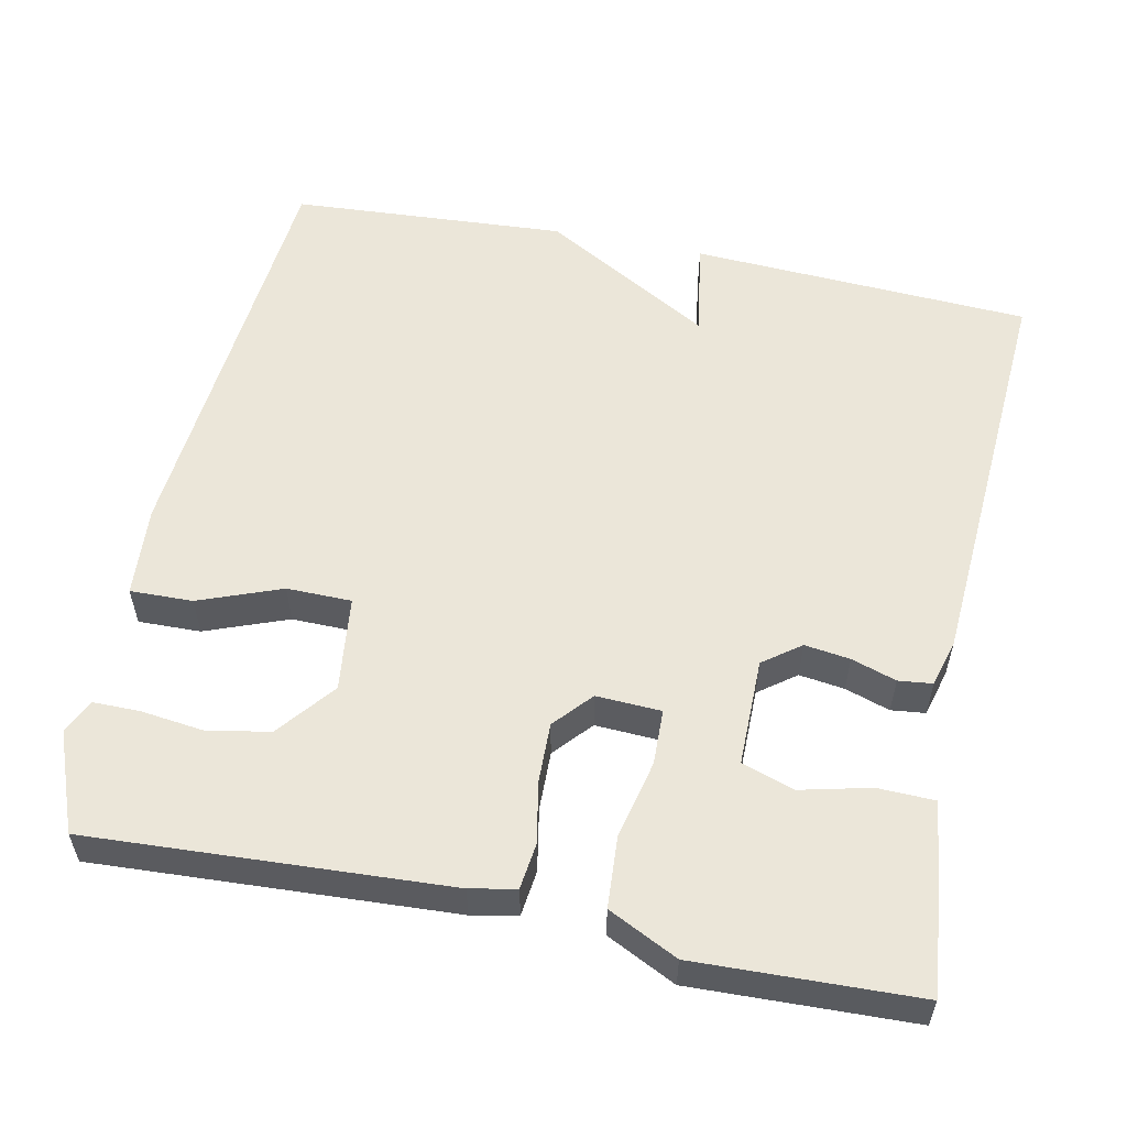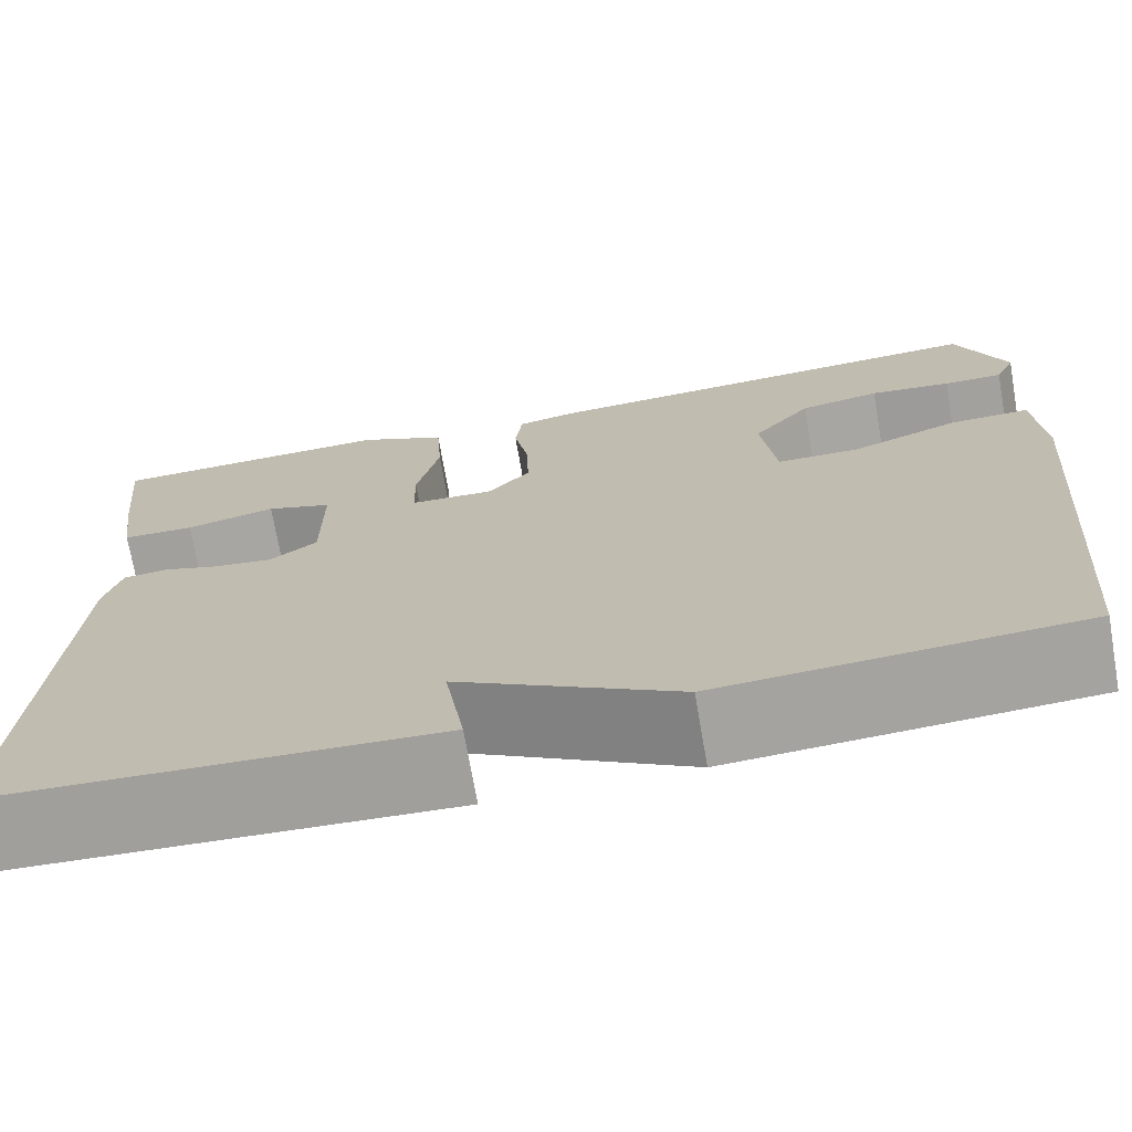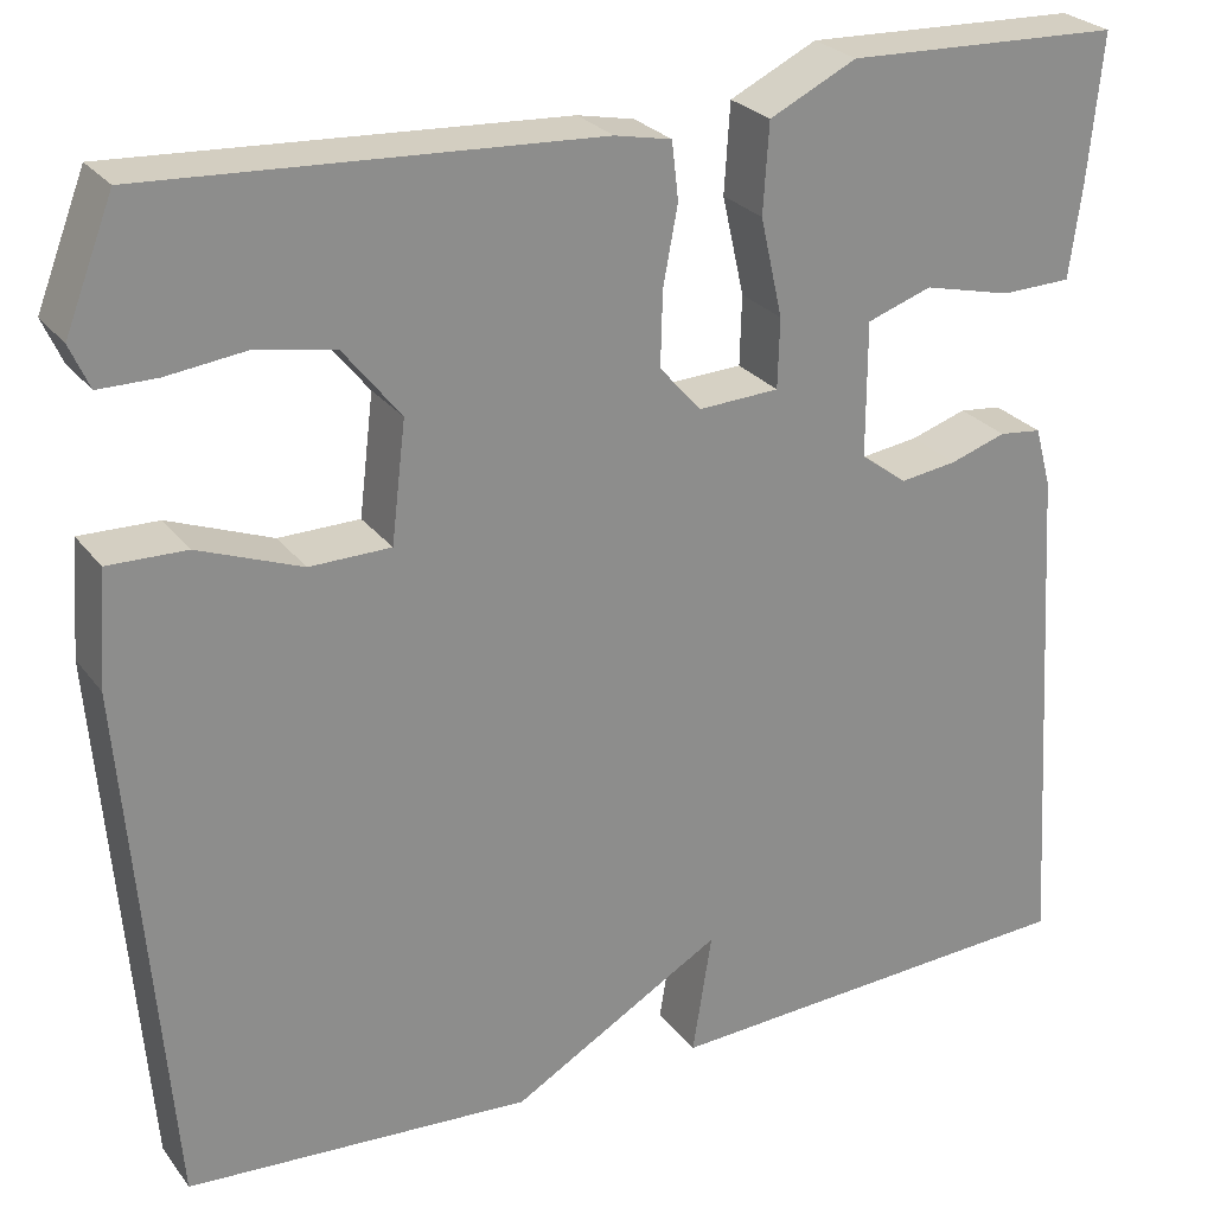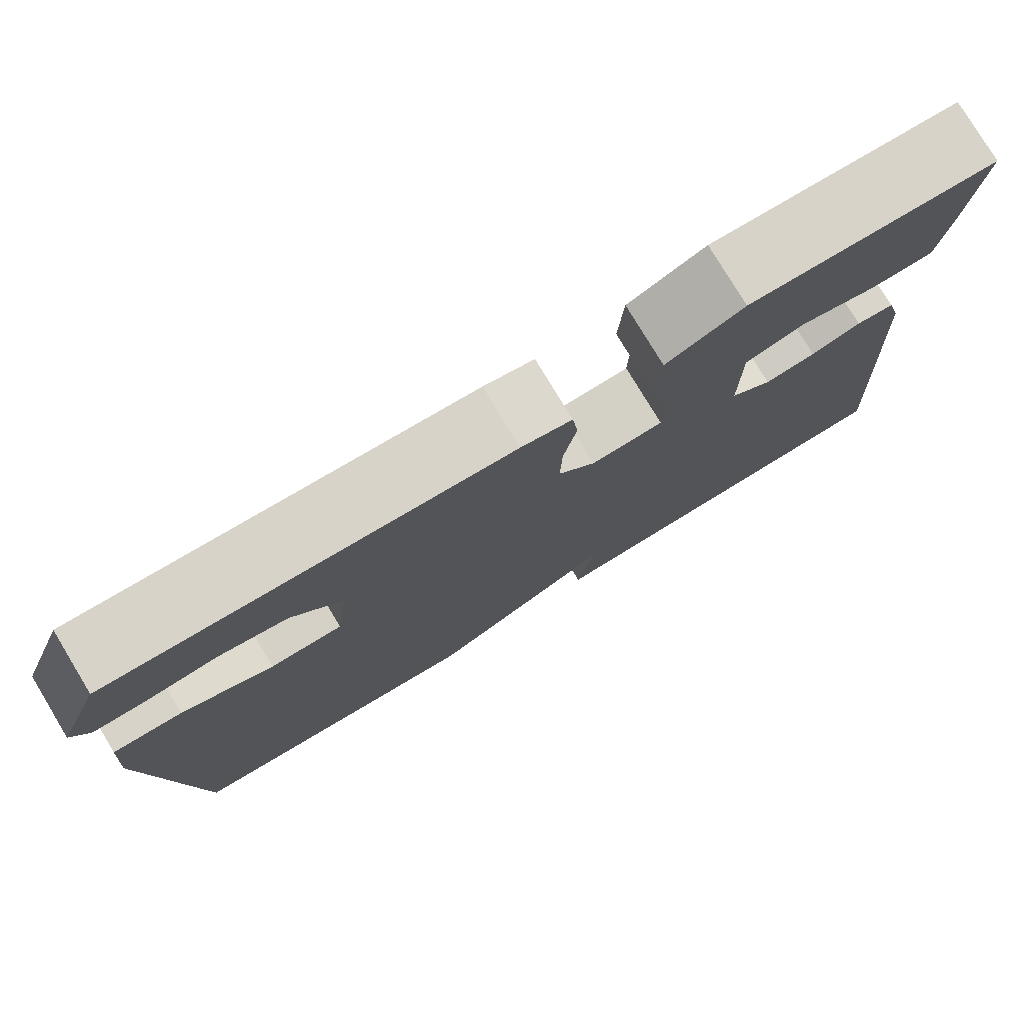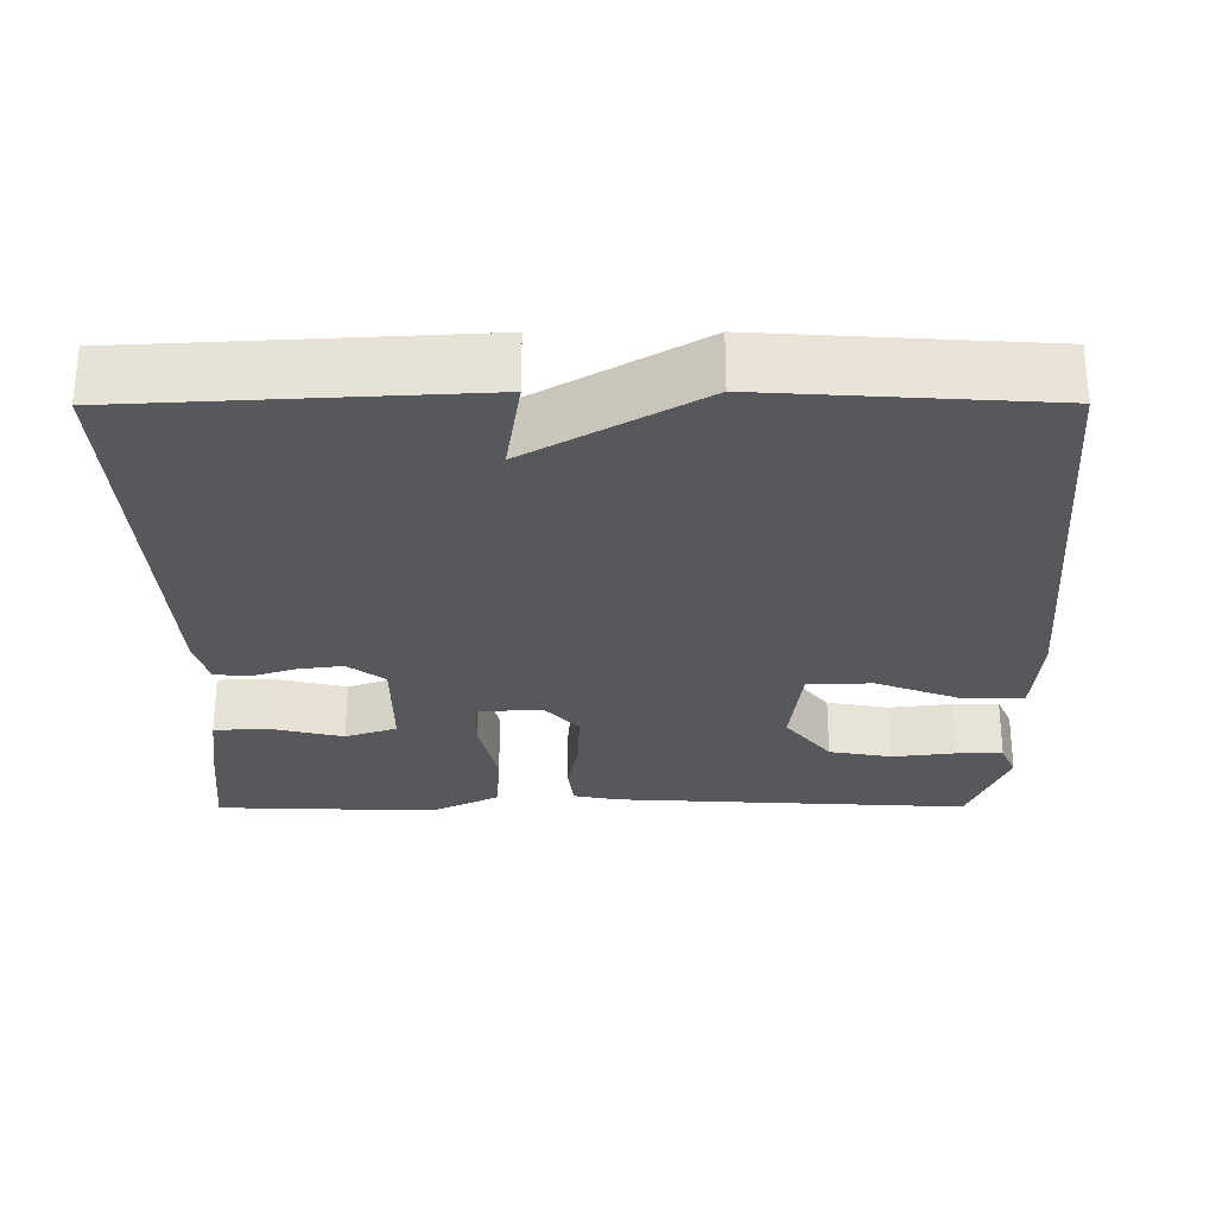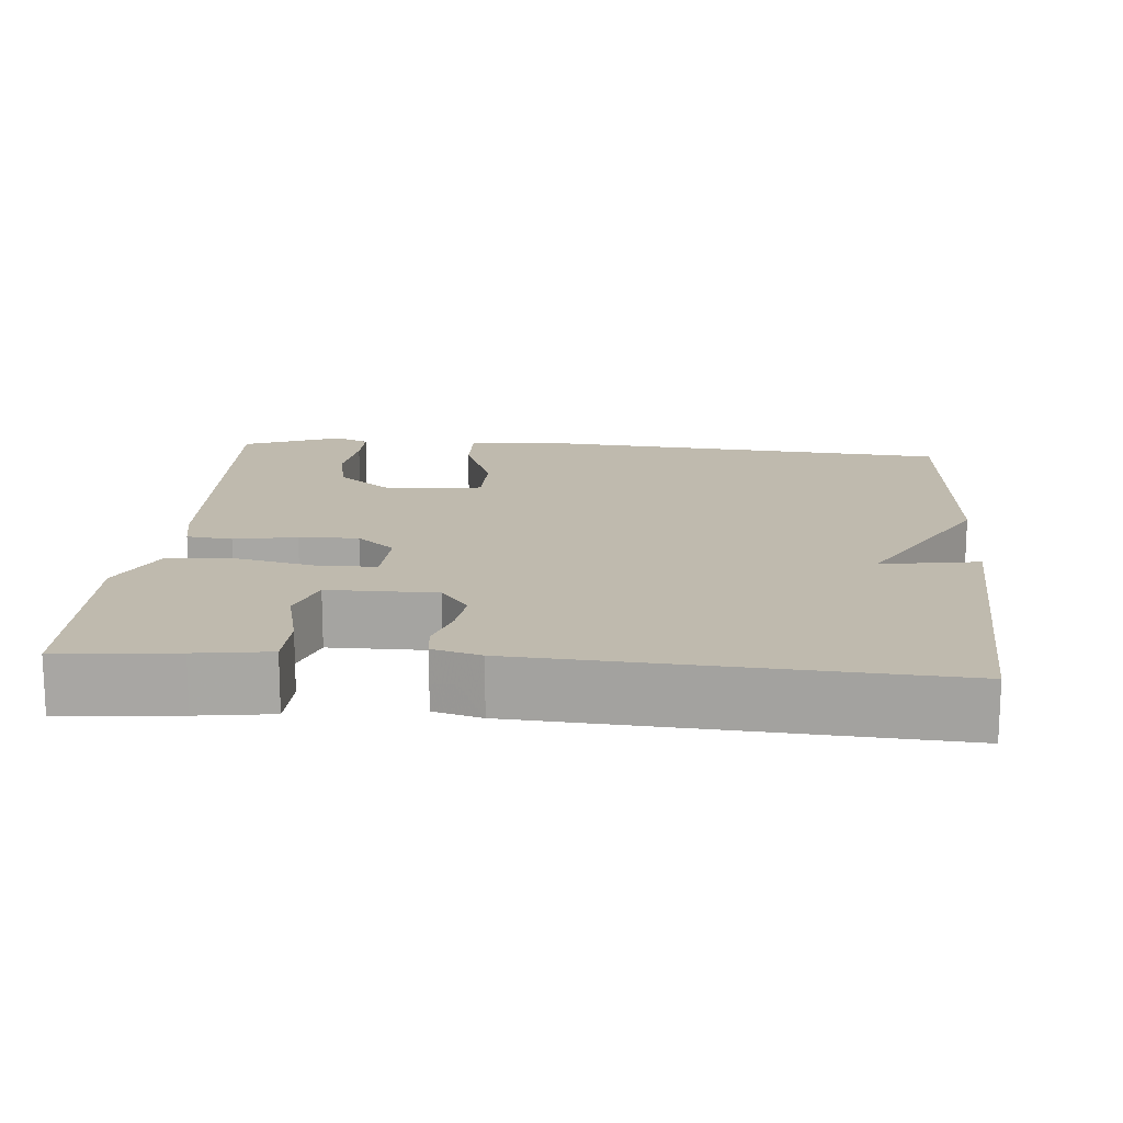
<metadata>
{"format":"obj","ext":"obj","renderer":"f3d","projection":"perspective","resolution":1024,"background":"white","views":[{"elev":55.9,"azim":11.8,"up":"+Y"},{"elev":-72.1,"azim":-170.2,"up":"+Z"},{"elev":26.1,"azim":-28.4,"up":"+Z"},{"elev":78.4,"azim":-31.1,"up":"+Z"},{"elev":-27.9,"azim":-179.8,"up":"+Y"},{"elev":15.8,"azim":94.7,"up":"+Y"}]}
</metadata>
<code>
v 0.5 0.07 -0.5
v 0.058 0.07 -0.523
v 0.078 0.07 -0.396
v -0.142 0.07 -0.523
v -0.5 0.07 -0.5
v -0.544 0.07 0.047
v -0.535 0.07 0.166
v -0.454 0.07 0.164
v -0.347 0.07 0.123
v -0.263 0.07 0.124
v -0.248 0.07 0.248
v -0.307 0.07 0.322
v -0.388 0.07 0.337
v -0.47 0.07 0.327
v -0.53 0.07 0.327
v -0.55 0.07 0.372
v -0.5 0.07 0.5
v -0.037 0.07 0.474
v 0.022 0.07 0.462
v 0.029 0.07 0.403
v 0.014 0.07 0.322
v 0.012 0.07 0.245
v 0.055 0.07 0.196
v 0.139 0.07 0.2
v 0.141 0.07 0.272
v 0.118 0.07 0.374
v 0.124 0.07 0.466
v 0.214 0.07 0.51
v 0.5 0.07 0.5
v 0.485 0.07 0.349
v 0.472 0.07 0.253
v 0.399 0.07 0.251
v 0.308 0.07 0.273
v 0.241 0.07 0.25
v 0.241 0.07 0.11
v 0.289 0.07 0.074
v 0.348 0.07 0.082
v 0.406 0.07 0.101
v 0.45 0.07 0.096
v 0.467 0.07 0.034
v 0.5 0 -0.5
v 0.058 0 -0.523
v 0.078 0 -0.396
v -0.142 0 -0.523
v -0.5 0 -0.5
v -0.544 0 0.047
v -0.535 0 0.166
v -0.454 0 0.164
v -0.347 0 0.123
v -0.263 0 0.124
v -0.248 0 0.248
v -0.307 0 0.322
v -0.388 0 0.337
v -0.47 0 0.327
v -0.53 0 0.327
v -0.55 0 0.372
v -0.5 0 0.5
v -0.037 0 0.474
v 0.022 0 0.462
v 0.029 0 0.403
v 0.014 0 0.322
v 0.012 0 0.245
v 0.055 0 0.196
v 0.139 0 0.2
v 0.141 0 0.272
v 0.118 0 0.374
v 0.124 0 0.466
v 0.214 0 0.51
v 0.5 0 0.5
v 0.485 0 0.349
v 0.472 0 0.253
v 0.399 0 0.251
v 0.308 0 0.273
v 0.241 0 0.25
v 0.241 0 0.11
v 0.289 0 0.074
v 0.348 0 0.082
v 0.406 0 0.101
v 0.45 0 0.096
v 0.467 0 0.034
f 1 2 3
f 40 1 3
f 39 40 3
f 38 39 3
f 37 38 3
f 3 4 5
f 37 3 5
f 36 37 5
f 35 36 5 6
f 31 32 33
f 30 31 33
f 29 30 33
f 28 29 33
f 27 28 33
f 26 27 33
f 25 26 33 34
f 24 25 34 35
f 19 20 21
f 18 19 21
f 17 18 21
f 16 17 21
f 13 14 15 16
f 12 13 16 21
f 11 12 21 22
f 6 7 8 9
f 6 9 10
f 35 6 10
f 24 35 10
f 23 24 10
f 10 11 22 23
f 43 42 41
f 43 41 80
f 43 80 79
f 43 79 78
f 43 78 77
f 45 44 43
f 45 43 77
f 45 77 76
f 46 45 76 75
f 73 72 71
f 73 71 70
f 73 70 69
f 73 69 68
f 73 68 67
f 73 67 66
f 74 73 66 65
f 75 74 65 64
f 61 60 59
f 61 59 58
f 61 58 57
f 61 57 56
f 56 55 54 53
f 61 56 53 52
f 62 61 52 51
f 49 48 47 46
f 50 49 46
f 50 46 75
f 50 75 64
f 50 64 63
f 63 62 51 50
f 1 41 42 2
f 2 42 43 3
f 3 43 44 4
f 4 44 45 5
f 5 45 46 6
f 6 46 47 7
f 7 47 48 8
f 8 48 49 9
f 9 49 50 10
f 10 50 51 11
f 11 51 52 12
f 12 52 53 13
f 13 53 54 14
f 14 54 55 15
f 15 55 56 16
f 16 56 57 17
f 17 57 58 18
f 18 58 59 19
f 19 59 60 20
f 20 60 61 21
f 21 61 62 22
f 22 62 63 23
f 23 63 64 24
f 24 64 65 25
f 25 65 66 26
f 26 66 67 27
f 27 67 68 28
f 28 68 69 29
f 29 69 70 30
f 30 70 71 31
f 31 71 72 32
f 32 72 73 33
f 33 73 74 34
f 34 74 75 35
f 35 75 76 36
f 36 76 77 37
f 37 77 78 38
f 38 78 79 39
f 39 79 80 40
f 40 80 41 1

</code>
